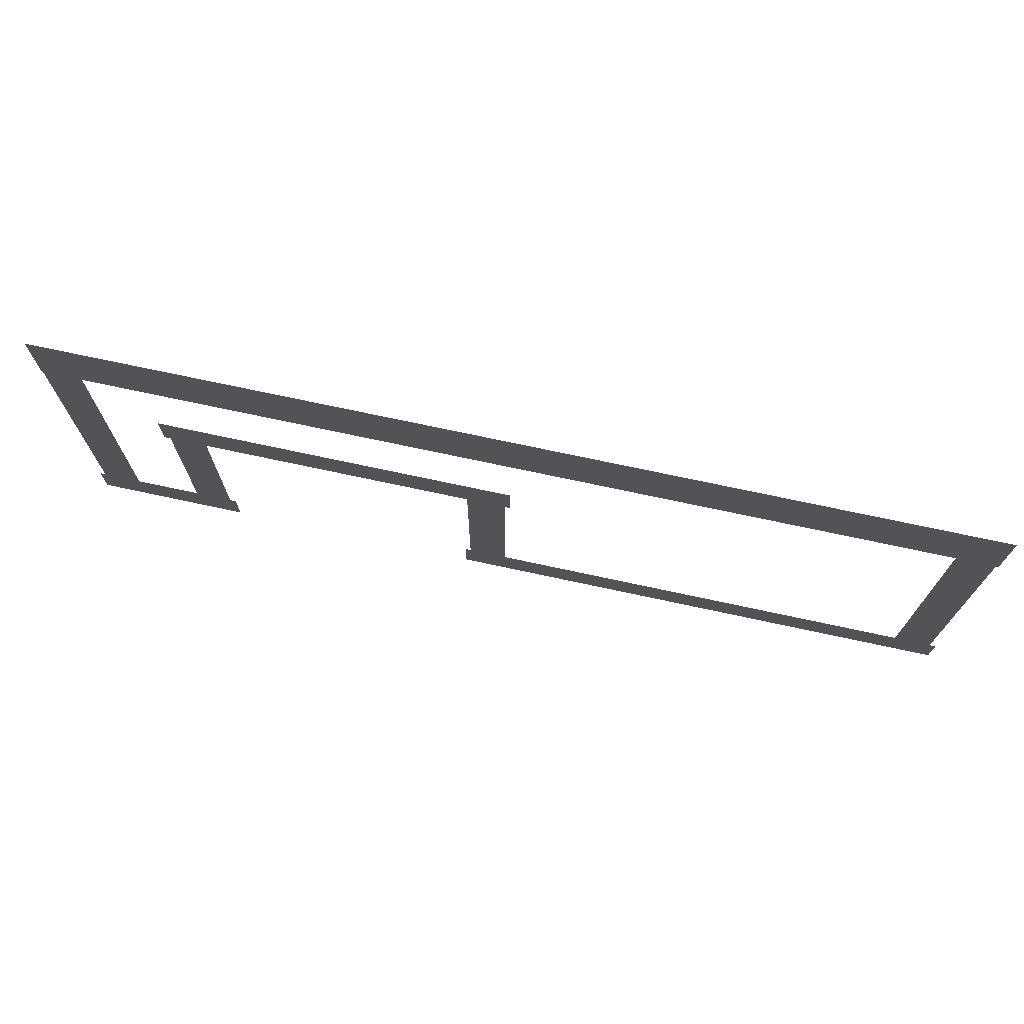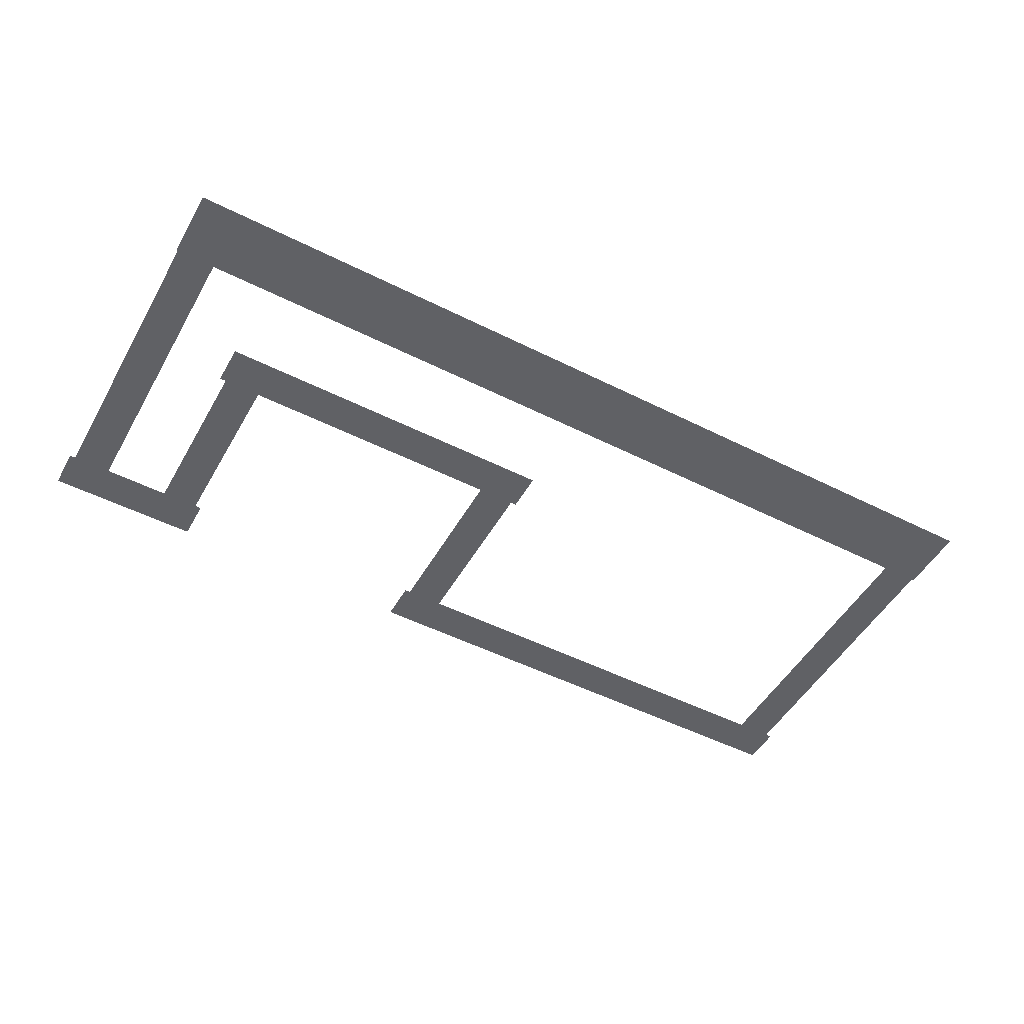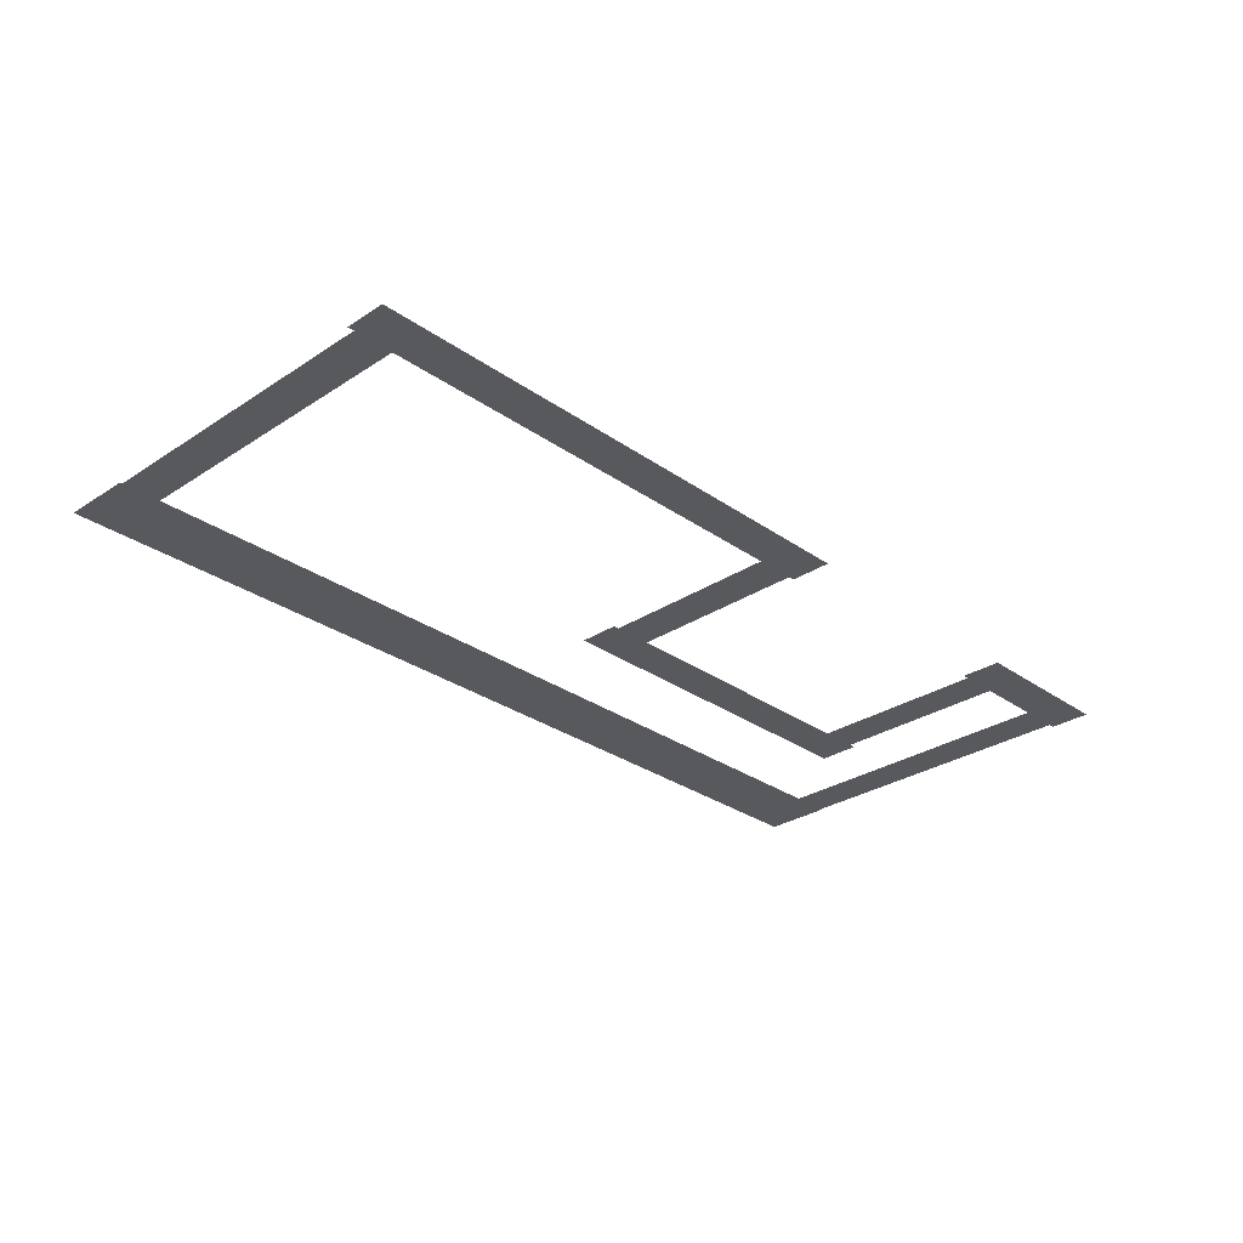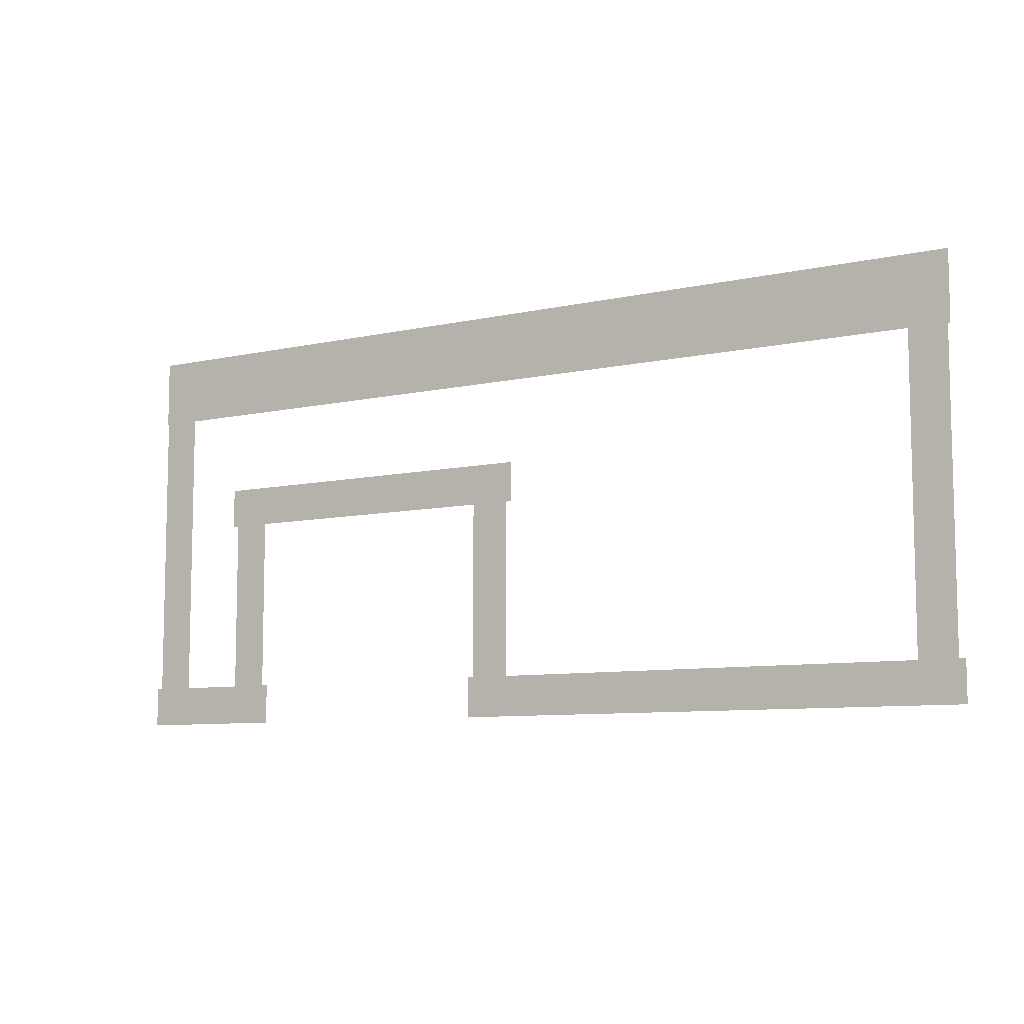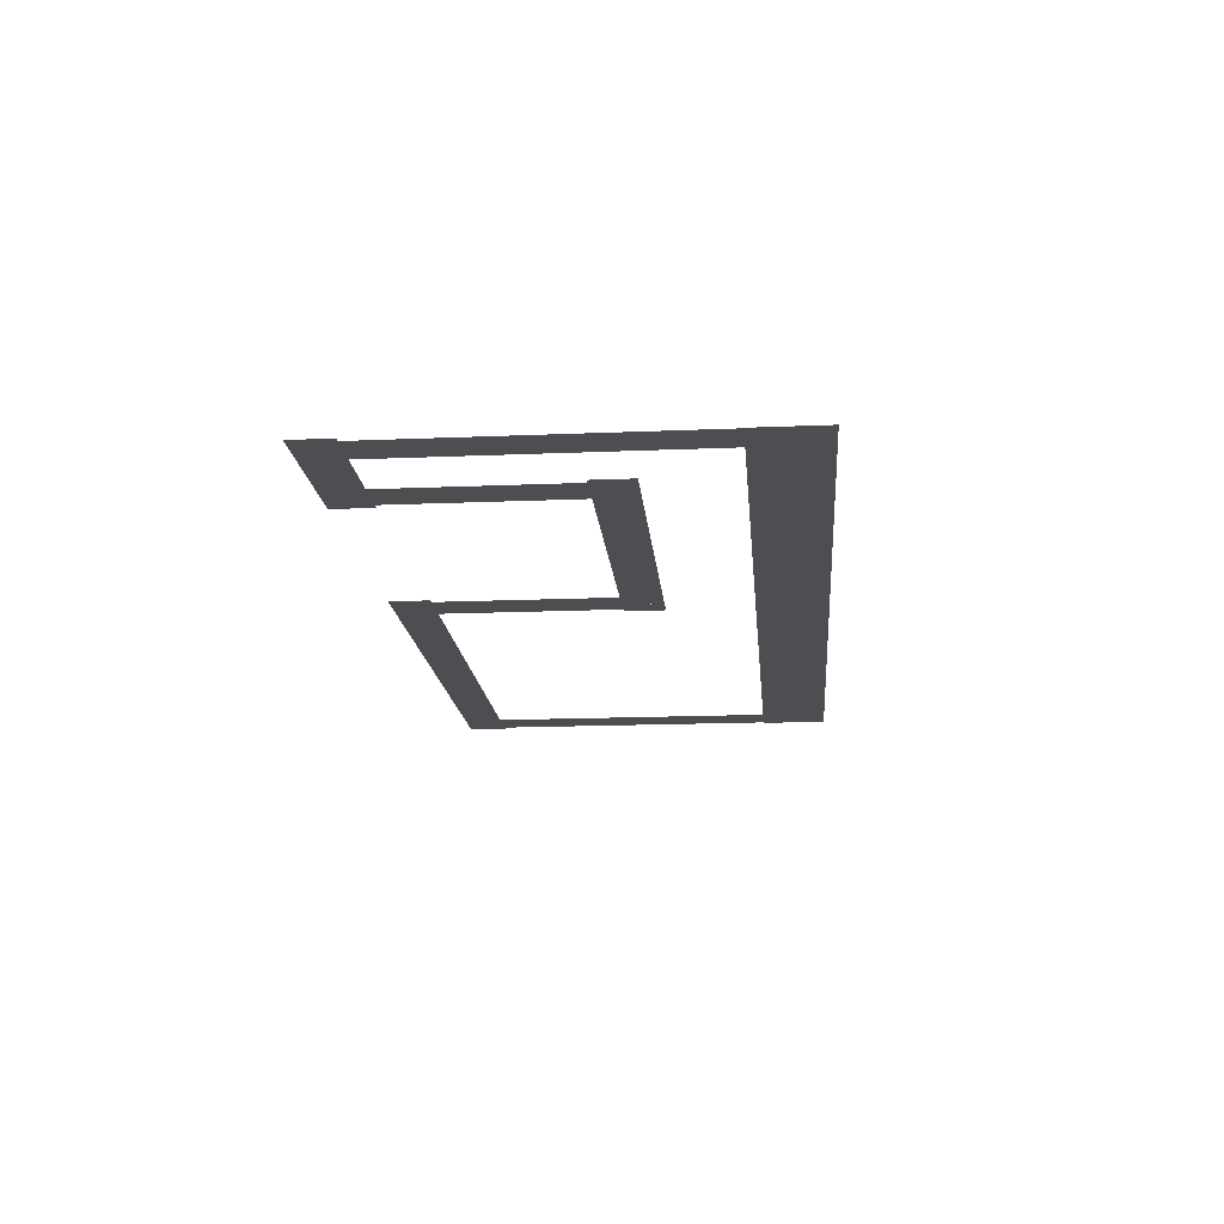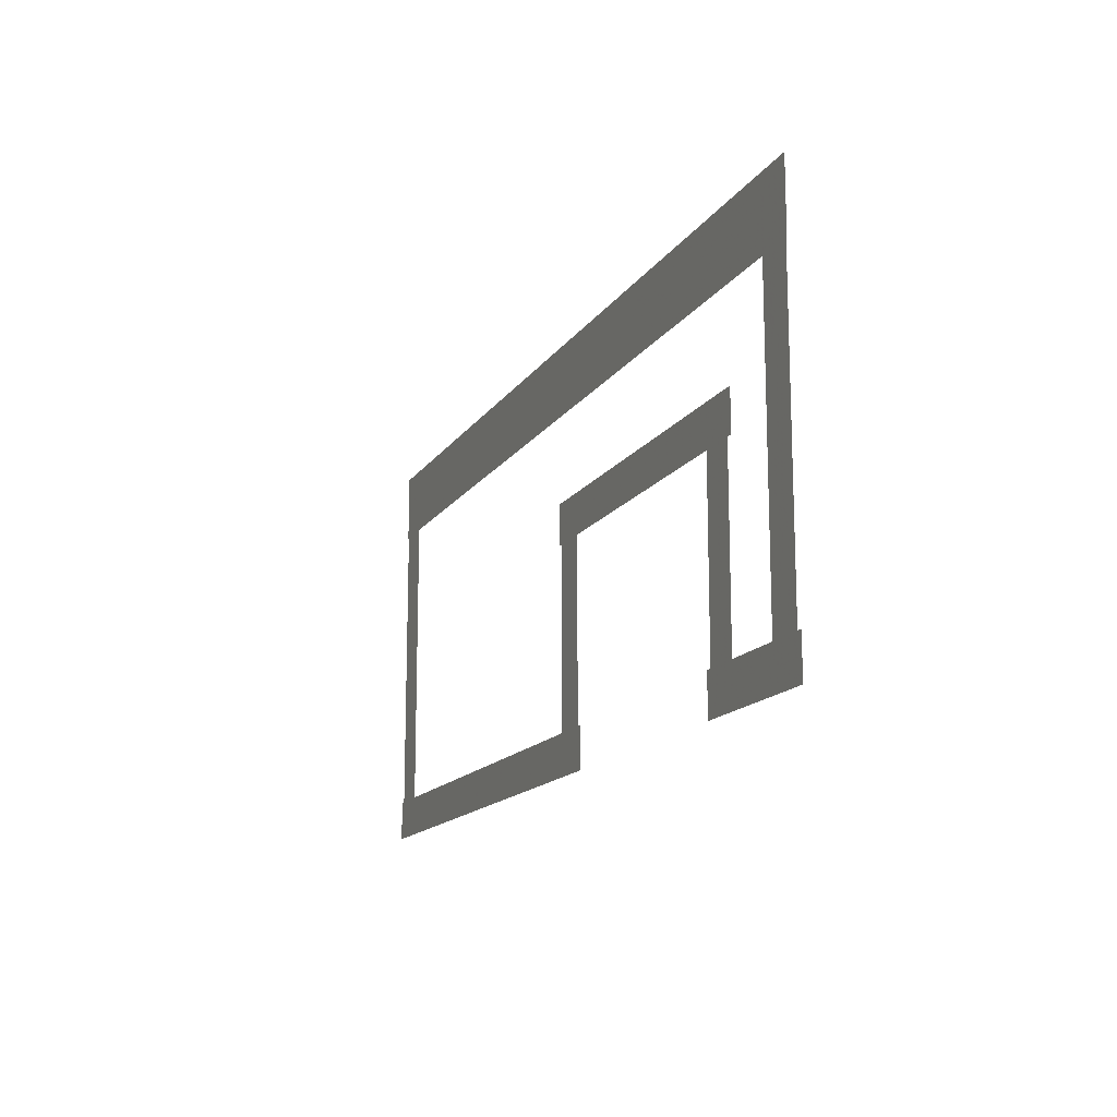
<metadata>
{"format":"obj","ext":"obj","renderer":"f3d","projection":"perspective","resolution":1024,"background":"white","views":[{"elev":72.1,"azim":-167.8,"up":"+Y"},{"elev":-50.4,"azim":151.1,"up":"+Z"},{"elev":-29.3,"azim":-46.0,"up":"+Z"},{"elev":-8.4,"azim":-148.4,"up":"+Y"},{"elev":-16.6,"azim":94.9,"up":"+Z"},{"elev":-14.7,"azim":68.3,"up":"+Y"}]}
</metadata>
<code>
v 24.42 3.221 0.002
v 24.42 6.715 0.002
v 23.88 6.715 0.002
v 23.88 3.221 0.002
v 23.34 6.715 0.002
v 23.34 3.221 0.002
v 24.42 -0.2722 0.002
v 24.42 3.221 0.002
v 23.88 3.221 0.002
v 23.88 -0.2722 0.002
v 23.34 3.221 0.002
v 23.34 -0.2722 0.002
v 24.42 -3.766 0.002
v 24.42 -0.2722 0.002
v 23.88 -0.2722 0.002
v 23.88 -3.766 0.002
v 23.34 -0.2722 0.002
v 23.34 -3.766 0.002
v 24.42 -3.766 0.002
v 23.88 -3.766 0.002
v 23.34 -3.766 0.002
v 20.45 -0.7539 0.002
v 20.45 -3.766 0.002
v 20.98 -3.766 0.002
v 20.98 -0.7539 0.002
v 21.5 -3.766 0.002
v 21.5 -0.7539 0.002
v 20.45 2.258 0.002
v 20.45 -0.7539 0.002
v 20.98 -0.7539 0.002
v 20.98 2.258 0.002
v 21.5 -0.7539 0.002
v 21.5 2.258 0.002
v 20.45 2.258 0.002
v 20.98 2.258 0.002
v 21.5 2.258 0.002
v 12.9 -0.7539 0.002
v 12.9 2.258 0.002
v 12.36 2.258 0.002
v 12.36 -0.7539 0.002
v 11.83 2.258 0.002
v 11.83 -0.7539 0.002
v 12.9 -3.766 0.002
v 12.9 -0.7539 0.002
v 12.36 -0.7539 0.002
v 12.36 -3.766 0.002
v 11.83 -0.7539 0.002
v 11.83 -3.766 0.002
v 12.9 -3.766 0.002
v 12.36 -3.766 0.002
v 11.83 -3.766 0.002
v -1.171 -0.2722 0.002
v -1.171 -3.766 0.002
v -0.648 -3.766 0.002
v -0.648 -0.2722 0.002
v -0.1245 -3.766 0.002
v -0.1245 -0.2722 0.002
v -1.171 3.221 0.002
v -1.171 -0.2722 0.002
v -0.648 -0.2722 0.002
v -0.648 3.221 0.002
v -0.1245 -0.2722 0.002
v -0.1245 3.221 0.002
v -1.171 6.715 0.002
v -1.171 3.221 0.002
v -0.648 3.221 0.002
v -0.648 6.715 0.002
v -0.1245 3.221 0.002
v -0.1245 6.715 0.002
v -1.171 6.715 0.002
v -0.648 6.715 0.002
v -0.1245 6.715 0.002
v 20.98 -4.324 0.001
v 24.01 -4.324 0.001
v 24.01 -3.766 0.001
v 20.98 -3.766 0.001
v 24.01 -3.207 0.001
v 20.98 -3.207 0.001
v 20.85 -4.324 0.001
v 20.85 -3.766 0.001
v 20.85 -3.207 0.001
v 24.01 -4.324 0.001
v 24.58 -4.324 0.001
v 24.58 -3.766 0.001
v 24.01 -3.766 0.001
v 24.58 -3.207 0.001
v 24.01 -3.207 0.001
v 20.28 -4.324 0.001
v 20.85 -4.324 0.001
v 20.85 -3.766 0.001
v 20.28 -3.766 0.001
v 20.85 -3.207 0.001
v 20.28 -3.207 0.001
v 18.15 1.7 0.001
v 21.1 1.7 0.001
v 21.1 2.258 0.001
v 18.15 2.258 0.001
v 21.1 2.817 0.001
v 18.15 2.817 0.001
v 15.19 1.7 0.001
v 18.15 1.7 0.001
v 18.15 2.258 0.001
v 15.19 2.258 0.001
v 18.15 2.817 0.001
v 15.19 2.817 0.001
v 12.36 1.7 0.001
v 15.19 1.7 0.001
v 15.19 2.258 0.001
v 12.36 2.258 0.001
v 15.19 2.817 0.001
v 12.36 2.817 0.001
v 12.24 1.7 0.001
v 12.24 2.258 0.001
v 12.24 2.817 0.001
v 21.1 1.7 0.001
v 21.68 1.7 0.001
v 21.68 2.258 0.001
v 21.1 2.258 0.001
v 21.68 2.817 0.001
v 21.1 2.817 0.001
v 11.66 1.7 0.001
v 12.24 1.7 0.001
v 12.24 2.258 0.001
v 11.66 2.258 0.001
v 12.24 2.817 0.001
v 11.66 2.817 0.001
v 9.175 -4.324 0.001
v 12.49 -4.324 0.001
v 12.49 -3.766 0.001
v 9.175 -3.766 0.001
v 12.49 -3.207 0.001
v 9.175 -3.207 0.001
v 5.858 -4.324 0.001
v 9.175 -4.324 0.001
v 9.175 -3.766 0.001
v 5.858 -3.766 0.001
v 9.175 -3.207 0.001
v 5.858 -3.207 0.001
v 2.541 -4.324 0.001
v 5.858 -4.324 0.001
v 5.858 -3.766 0.001
v 2.541 -3.766 0.001
v 5.858 -3.207 0.001
v 2.541 -3.207 0.001
v -0.648 -4.324 0.001
v 2.541 -4.324 0.001
v 2.541 -3.766 0.001
v -0.648 -3.766 0.001
v 2.541 -3.207 0.001
v -0.648 -3.207 0.001
v -0.7759 -4.324 0.001
v -0.7759 -3.766 0.001
v -0.7759 -3.207 0.001
v 12.49 -4.324 0.001
v 13.06 -4.324 0.001
v 13.06 -3.766 0.001
v 12.49 -3.766 0.001
v 13.06 -3.207 0.001
v 12.49 -3.207 0.001
v -1.348 -4.324 0.001
v -0.7759 -4.324 0.001
v -0.7759 -3.766 0.001
v -1.348 -3.766 0.001
v -0.7759 -3.207 0.001
v -1.348 -3.207 0.001
v 2.783 7.099 0
v -0.1646 7.099 0
v -0.1646 6.139 0
v 2.783 6.139 0
v -0.1646 5.178 0
v 2.783 5.178 0
v 5.73 7.099 0
v 2.783 7.099 0
v 2.783 6.139 0
v 5.73 6.139 0
v 2.783 5.178 0
v 5.73 5.178 0
v 8.677 7.099 0
v 5.73 7.099 0
v 5.73 6.139 0
v 8.677 6.139 0
v 5.73 5.178 0
v 8.677 5.178 0
v 11.62 7.099 0
v 8.677 7.099 0
v 8.677 6.139 0
v 11.62 6.139 0
v 8.677 5.178 0
v 11.62 5.178 0
v 14.57 7.099 0
v 11.62 7.099 0
v 11.62 6.139 0
v 14.57 6.139 0
v 11.62 5.178 0
v 14.57 5.178 0
v 17.52 7.099 0
v 14.57 7.099 0
v 14.57 6.139 0
v 17.52 6.139 0
v 14.57 5.178 0
v 17.52 5.178 0
v 20.47 7.099 0
v 17.52 7.099 0
v 17.52 6.139 0
v 20.47 6.139 0
v 17.52 5.178 0
v 20.47 5.178 0
v 23.41 7.099 0
v 20.47 7.099 0
v 20.47 6.139 0
v 23.41 6.139 0
v 20.47 5.178 0
v 23.41 5.178 0
v -0.1646 7.099 0
v -1.239 7.099 0
v -1.239 6.139 0
v -0.1646 6.139 0
v -1.239 5.178 0
v -0.1646 5.178 0
v 23.88 7.099 0
v 23.41 7.099 0
v 23.41 6.139 0
v 23.88 6.139 0
v 23.41 5.178 0
v 23.88 5.178 0
v 24.46 7.099 0
v 24.46 6.139 0
v 24.46 5.178 0
g Terrain_1610_7
f 1 3 2
f 4 3 1
f 4 5 3
f 6 5 4
f 7 9 8
f 10 9 7
f 10 11 9
f 12 11 10
f 13 15 14
f 16 15 13
f 16 17 15
f 18 17 16
f 19 16 13
f 20 16 19
f 20 18 16
f 21 18 20
f 22 24 23
f 25 24 22
f 25 26 24
f 27 26 25
f 28 30 29
f 31 30 28
f 31 32 30
f 33 32 31
f 34 31 28
f 35 31 34
f 35 33 31
f 36 33 35
f 37 39 38
f 40 39 37
f 40 41 39
f 42 41 40
f 43 45 44
f 46 45 43
f 46 47 45
f 48 47 46
f 49 46 43
f 50 46 49
f 50 48 46
f 51 48 50
f 52 54 53
f 55 54 52
f 55 56 54
f 57 56 55
f 58 60 59
f 61 60 58
f 61 62 60
f 63 62 61
f 64 66 65
f 67 66 64
f 67 68 66
f 69 68 67
f 70 67 64
f 71 67 70
f 71 69 67
f 72 69 71
f 73 75 74
f 76 75 73
f 76 77 75
f 78 77 76
f 79 76 73
f 80 76 79
f 80 78 76
f 81 78 80
f 82 84 83
f 85 84 82
f 85 86 84
f 87 86 85
f 88 90 89
f 91 90 88
f 91 92 90
f 93 92 91
f 94 96 95
f 97 96 94
f 97 98 96
f 99 98 97
f 100 102 101
f 103 102 100
f 103 104 102
f 105 104 103
f 106 108 107
f 109 108 106
f 109 110 108
f 111 110 109
f 112 109 106
f 113 109 112
f 113 111 109
f 114 111 113
f 115 117 116
f 118 117 115
f 118 119 117
f 120 119 118
f 121 123 122
f 124 123 121
f 124 125 123
f 126 125 124
f 127 129 128
f 130 129 127
f 130 131 129
f 132 131 130
f 133 135 134
f 136 135 133
f 136 137 135
f 138 137 136
f 139 141 140
f 142 141 139
f 142 143 141
f 144 143 142
f 145 147 146
f 148 147 145
f 148 149 147
f 150 149 148
f 151 148 145
f 152 148 151
f 152 150 148
f 153 150 152
f 154 156 155
f 157 156 154
f 157 158 156
f 159 158 157
f 160 162 161
f 163 162 160
f 163 164 162
f 165 164 163
f 166 168 167
f 169 168 166
f 169 170 168
f 171 170 169
f 172 174 173
f 175 174 172
f 175 176 174
f 177 176 175
f 178 180 179
f 181 180 178
f 181 182 180
f 183 182 181
f 184 186 185
f 187 186 184
f 187 188 186
f 189 188 187
f 190 192 191
f 193 192 190
f 193 194 192
f 195 194 193
f 196 198 197
f 199 198 196
f 199 200 198
f 201 200 199
f 202 204 203
f 205 204 202
f 205 206 204
f 207 206 205
f 208 210 209
f 211 210 208
f 211 212 210
f 213 212 211
f 214 216 215
f 217 216 214
f 217 218 216
f 219 218 217
f 220 222 221
f 223 222 220
f 223 224 222
f 225 224 223
f 226 223 220
f 227 223 226
f 227 225 223
f 228 225 227

</code>
